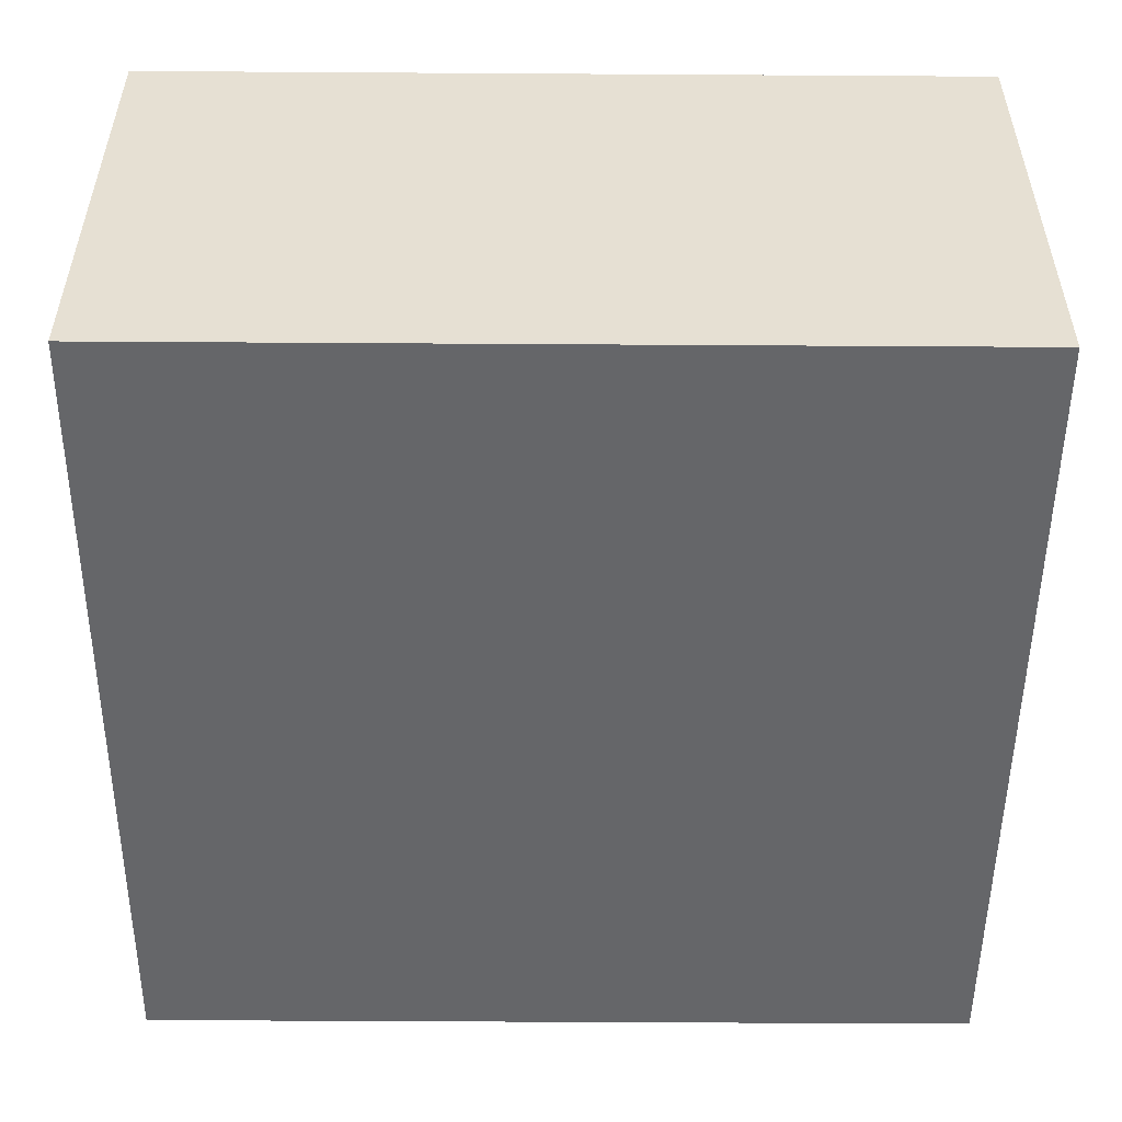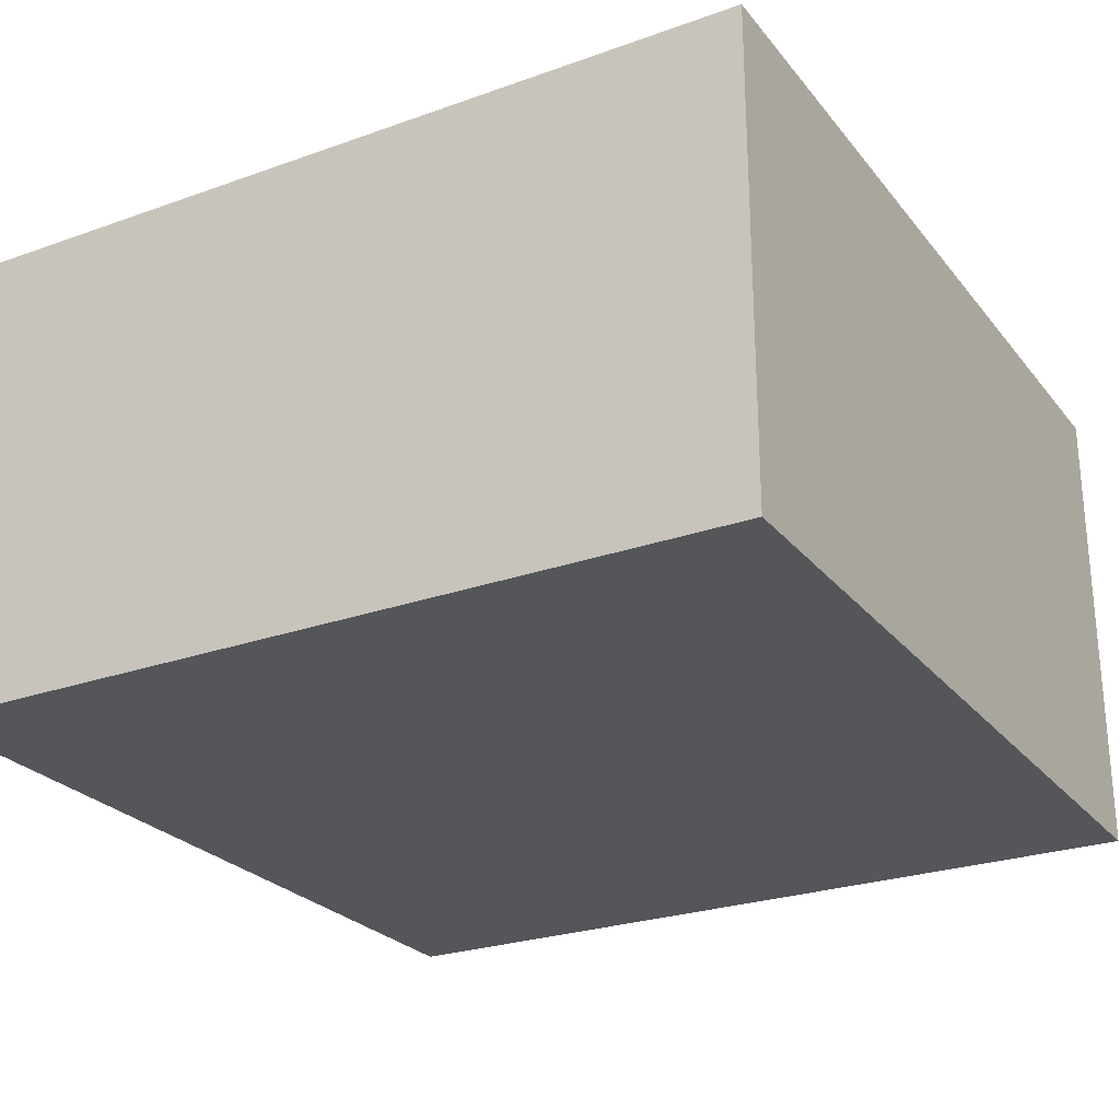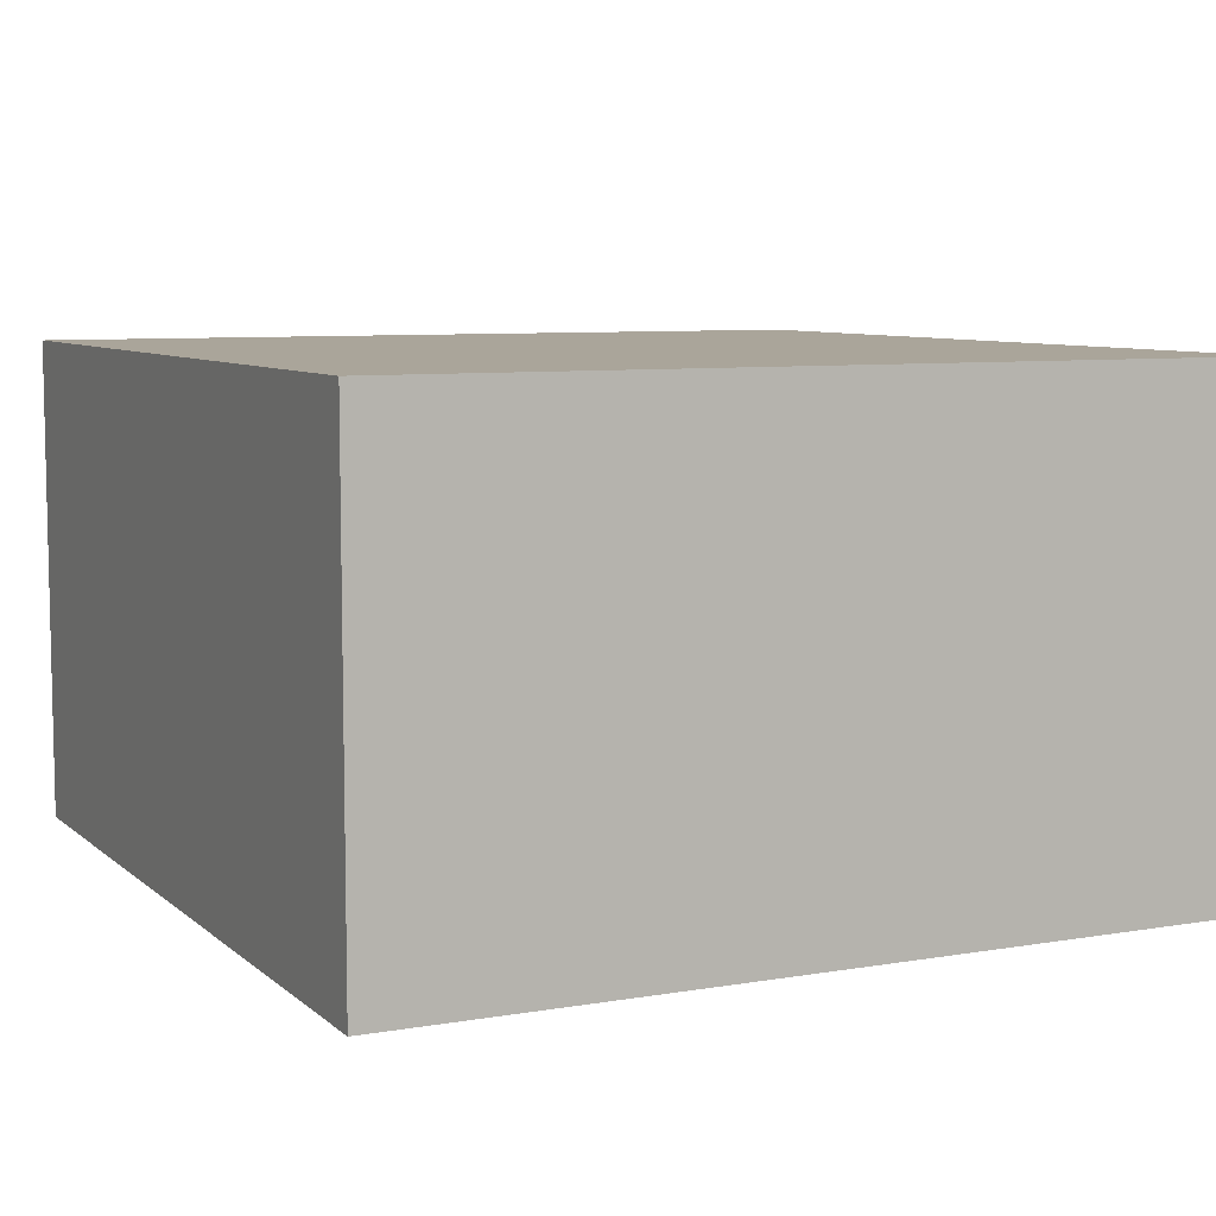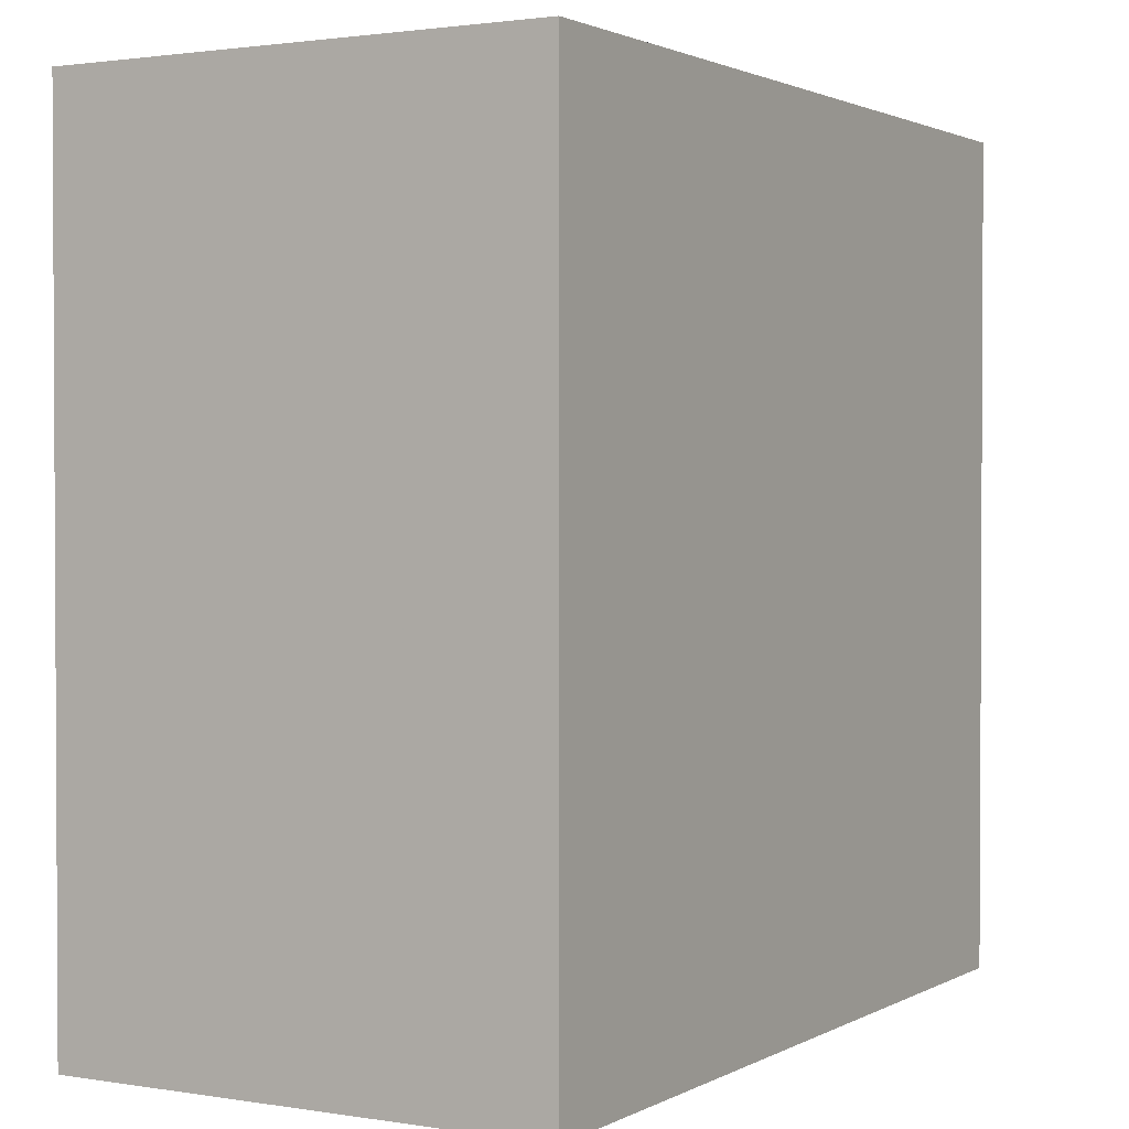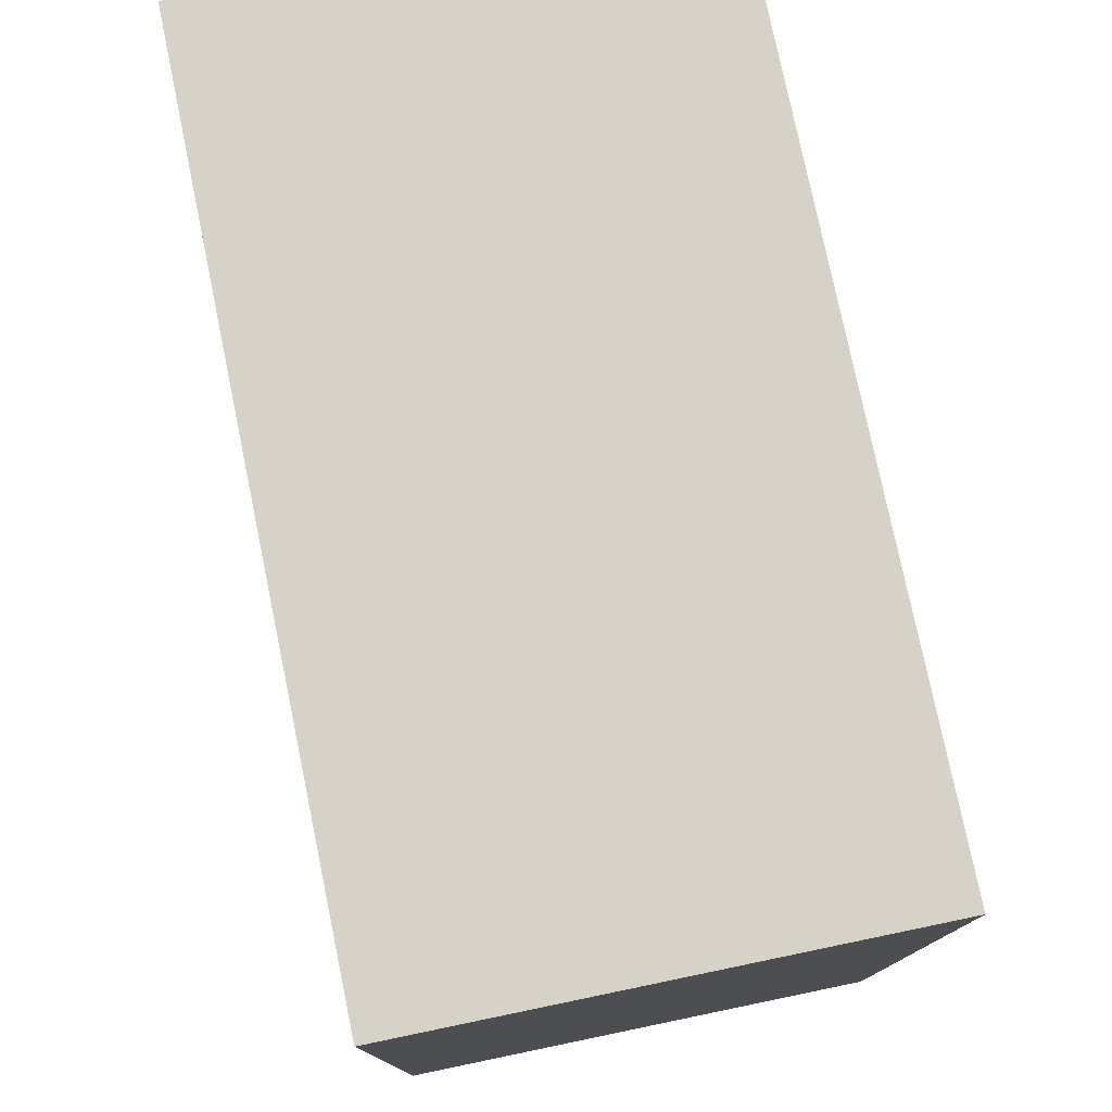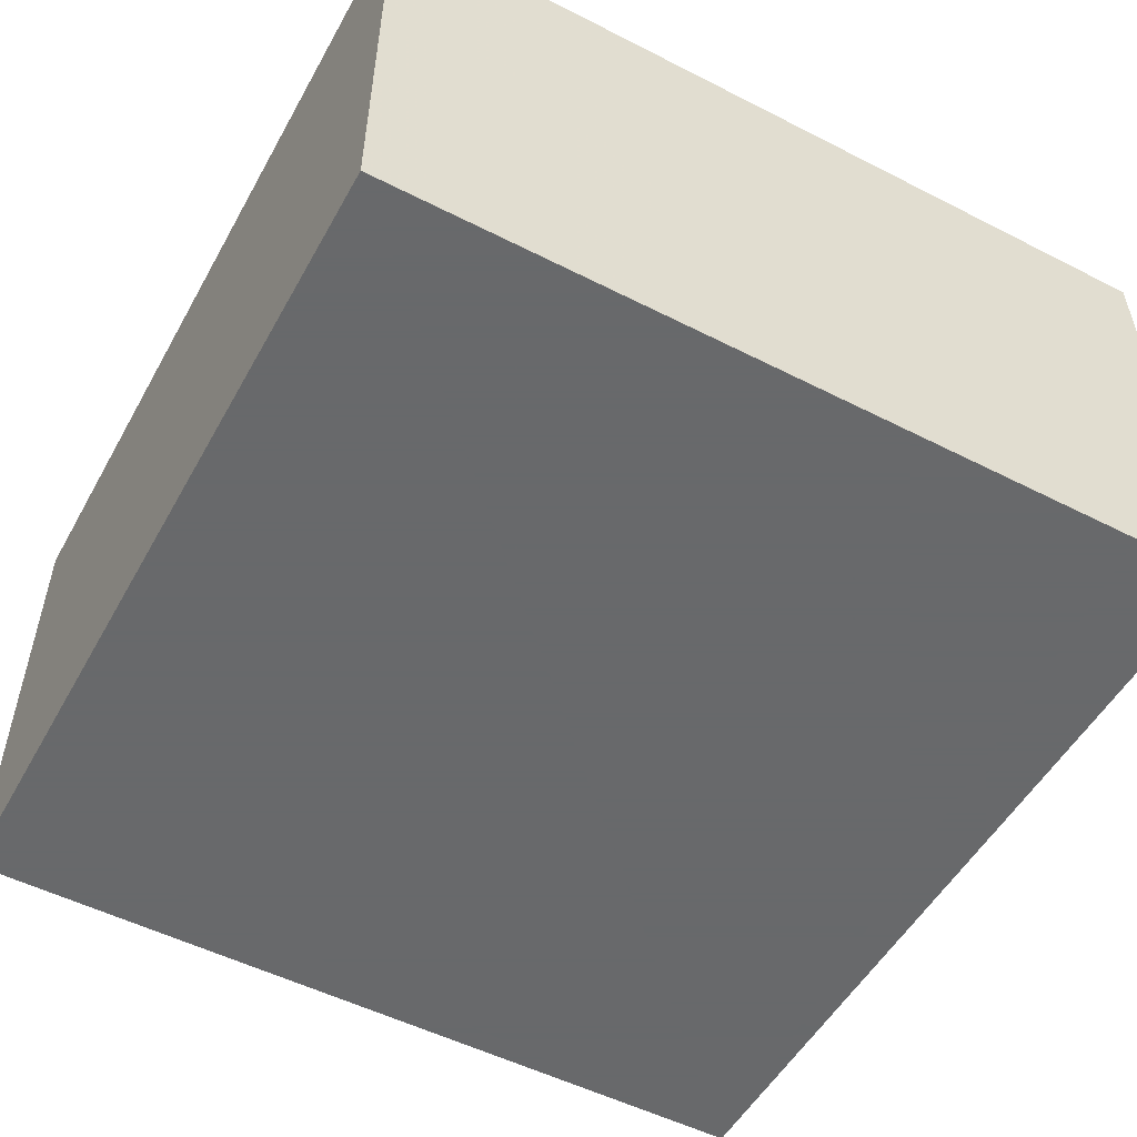
<metadata>
{"format":"obj","ext":"obj","renderer":"f3d","projection":"perspective","resolution":1024,"background":"white","views":[{"elev":-51.8,"azim":179.6,"up":"+Z"},{"elev":-25.7,"azim":119.6,"up":"+Z"},{"elev":7.6,"azim":64.2,"up":"+Z"},{"elev":1.7,"azim":-60.0,"up":"+Y"},{"elev":77.5,"azim":-101.7,"up":"+Y"},{"elev":-52.6,"azim":-118.7,"up":"+Z"}]}
</metadata>
<code>
o Cube.001
v -0.5947 2.192 0.4686
v -0.5947 2.192 0.8298
v -0.5947 2.817 0.8298
v -0.5947 2.817 0.4686
v 0.04319 2.192 0.4686
v 0.04319 2.817 0.4686
v 0.04319 2.817 0.8298
v 0.04319 2.192 0.8298
f 1 2 3 4
f 5 6 7 8
f 1 5 8 2
f 3 7 6 4
f 5 1 4 6
f 2 8 7 3

</code>
